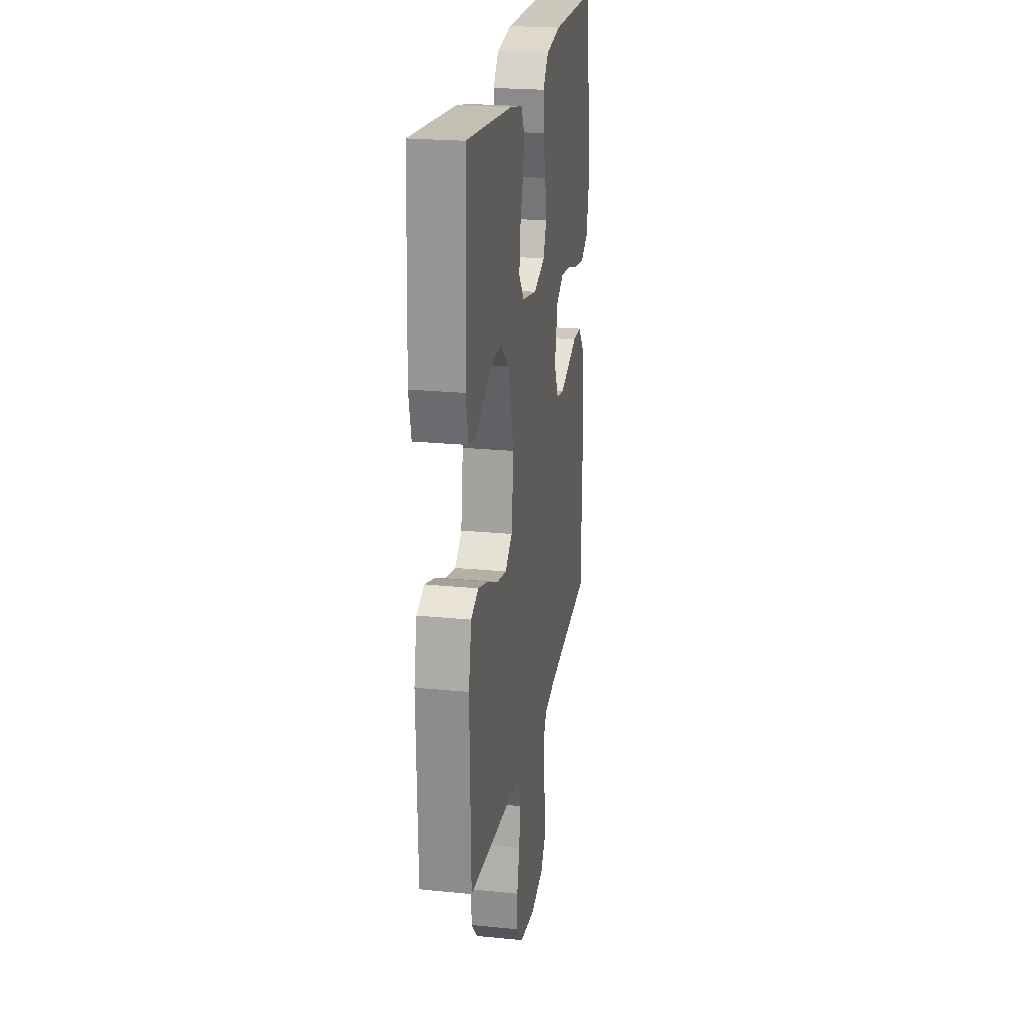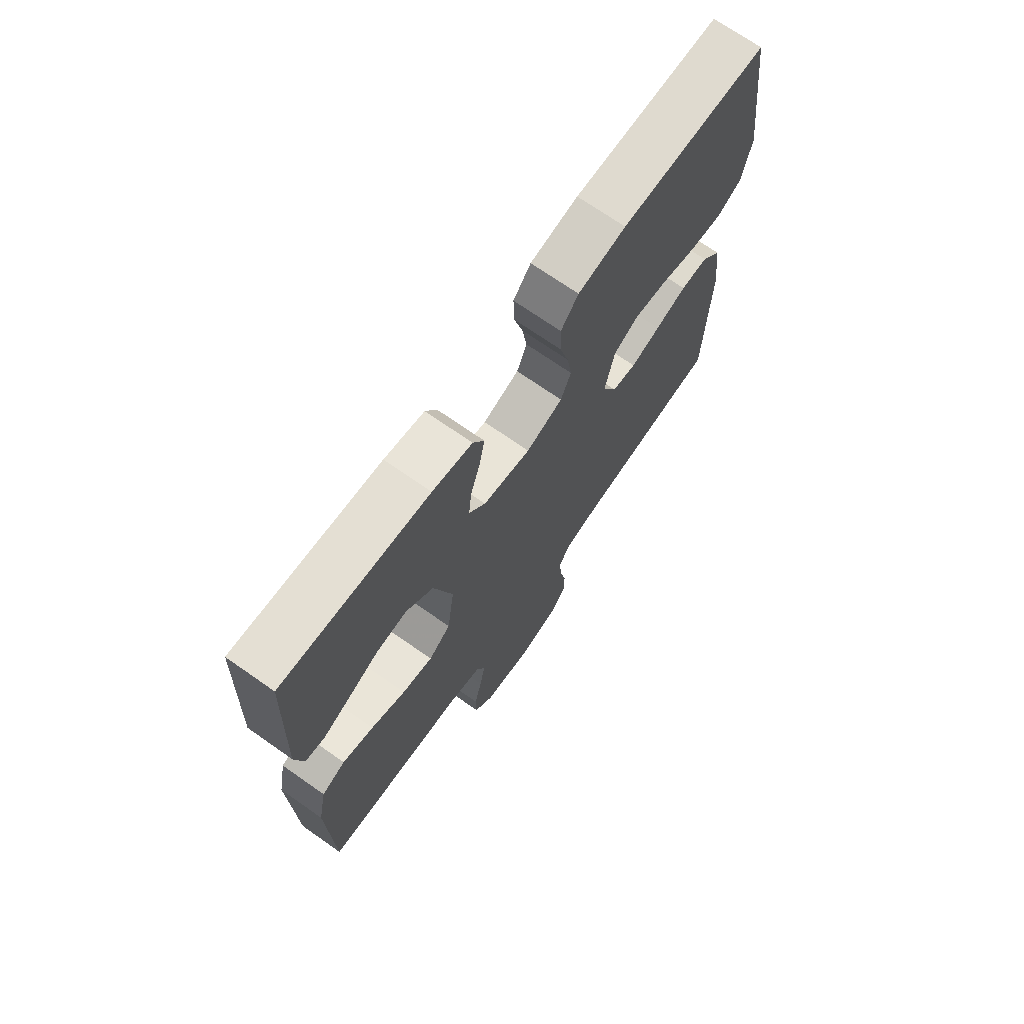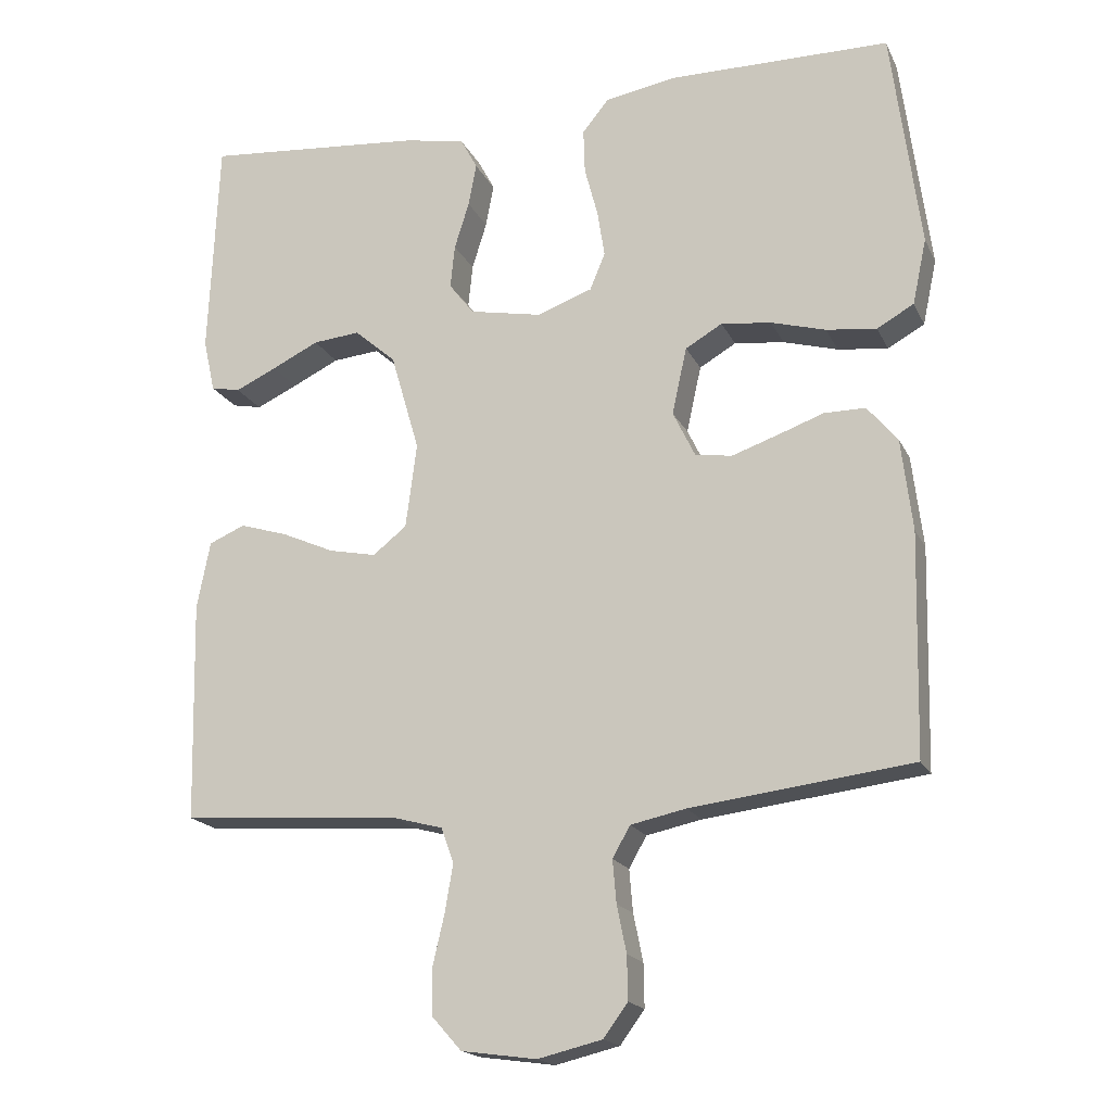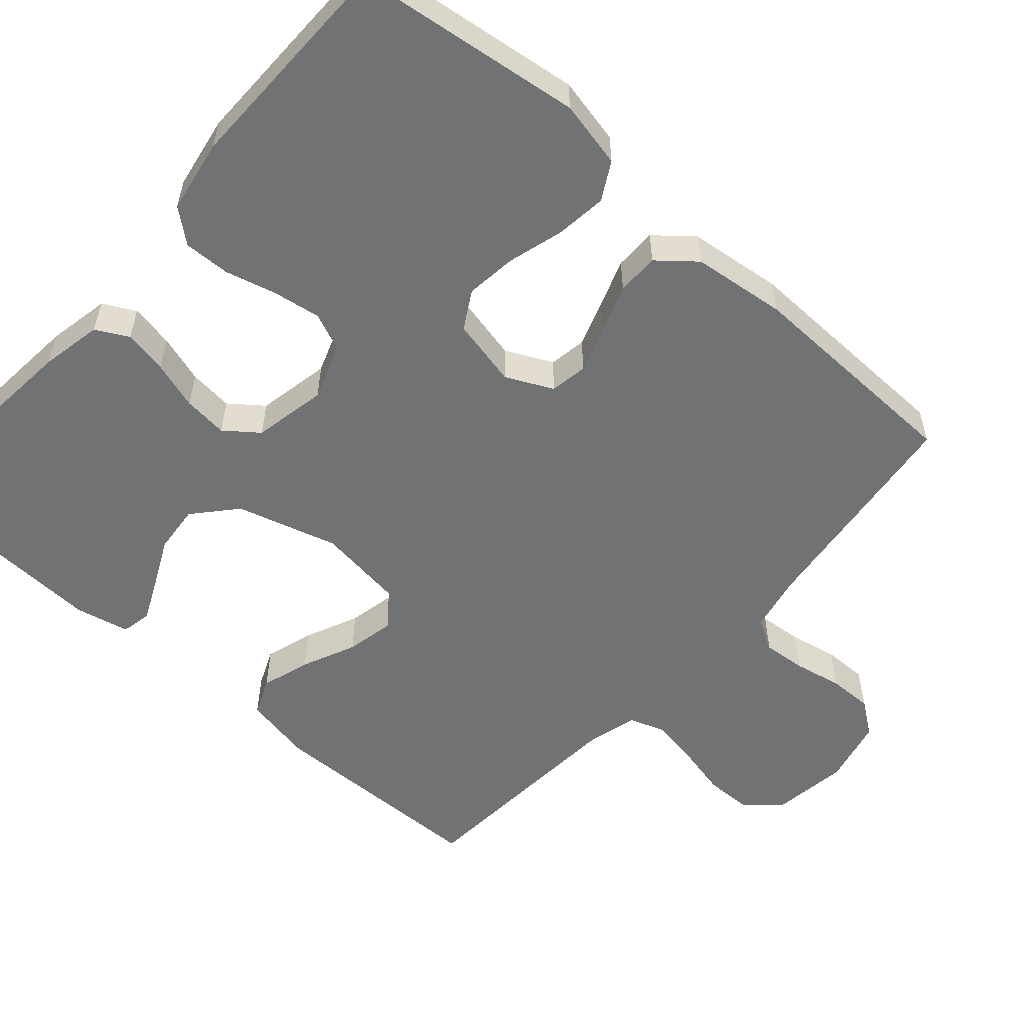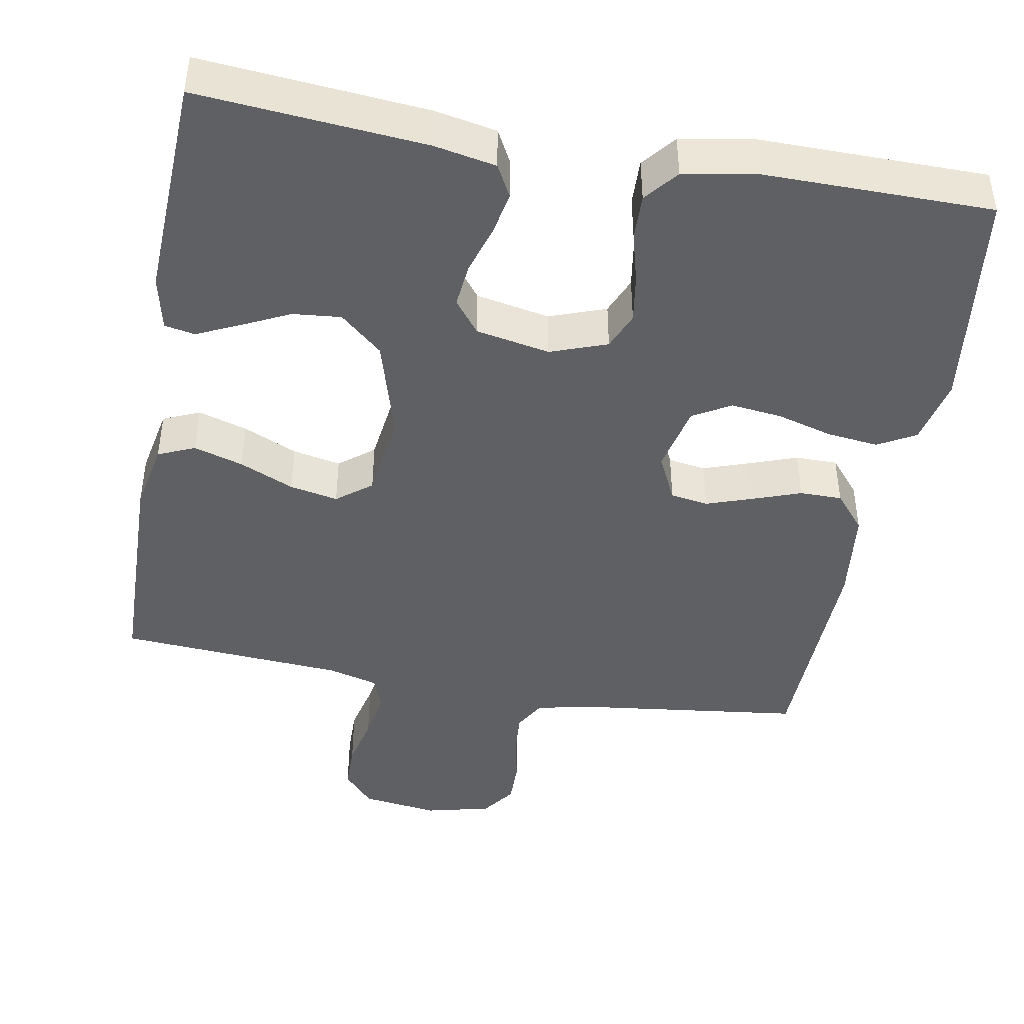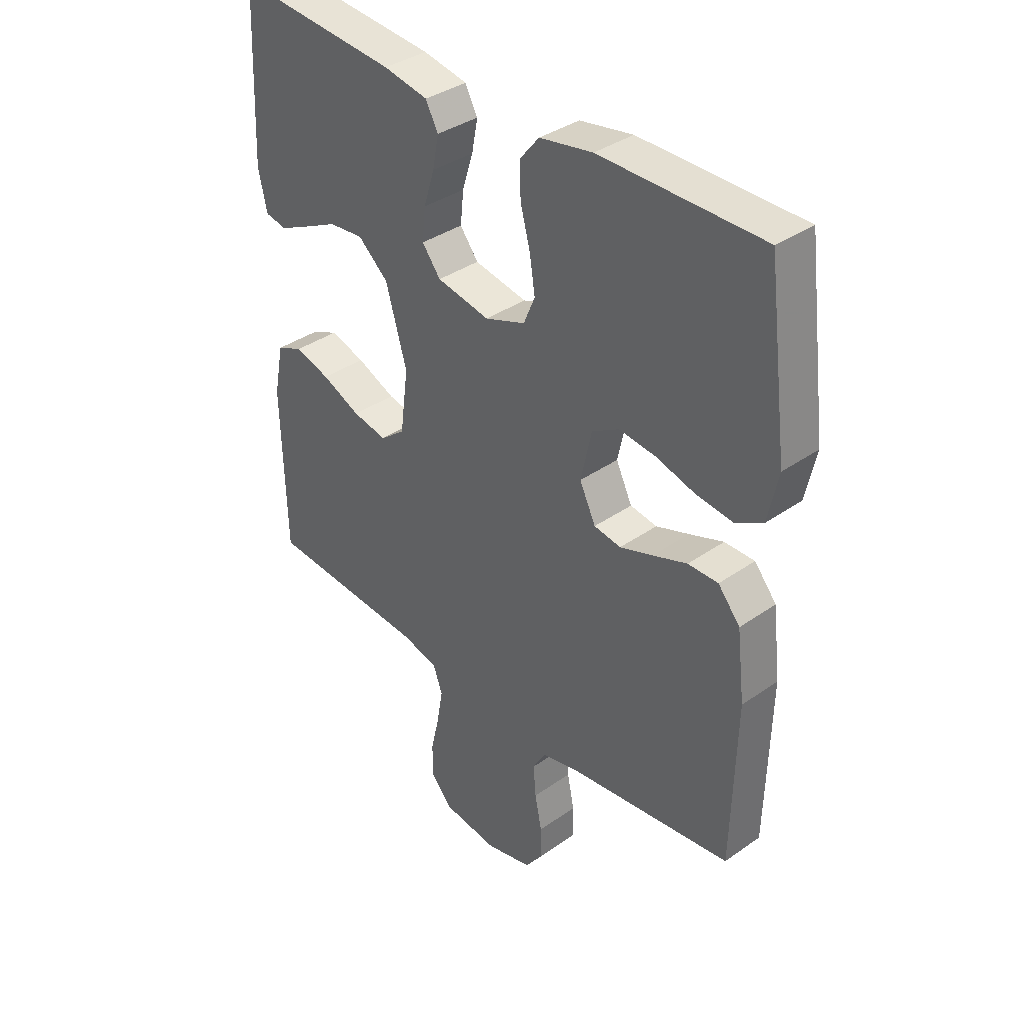
<metadata>
{"format":"obj","ext":"obj","renderer":"f3d","projection":"perspective","resolution":1024,"background":"white","views":[{"elev":22.5,"azim":-80.2,"up":"+Z"},{"elev":71.2,"azim":-55.0,"up":"+Z"},{"elev":-18.2,"azim":19.2,"up":"+Z"},{"elev":-55.4,"azim":48.4,"up":"+Y"},{"elev":-43.9,"azim":-10.2,"up":"+Y"},{"elev":36.8,"azim":47.7,"up":"+Z"}]}
</metadata>
<code>
v 0.5 0.07 0.5
v 0.539 0.07 0.2
v 0.52 0.07 0.111
v 0.47 0.07 0.083
v 0.402 0.07 0.091
v 0.328 0.07 0.112
v 0.26 0.07 0.12
v 0.21 0.07 0.091
v 0.19 0.07 0
v 0.22 0.07 -0.062
v 0.27 0.07 -0.07
v 0.331 0.07 -0.049
v 0.395 0.07 -0.026
v 0.451 0.07 -0.026
v 0.492 0.07 -0.075
v 0.507 0.07 -0.2
v 0.5 0.07 -0.5
v 0.2 0.07 -0.537
v 0.125 0.07 -0.553
v 0.101 0.07 -0.595
v 0.106 0.07 -0.653
v 0.119 0.07 -0.717
v 0.12 0.07 -0.776
v 0.087 0.07 -0.821
v 0 0.07 -0.842
v -0.102 0.07 -0.828
v -0.142 0.07 -0.783
v -0.143 0.07 -0.72
v -0.127 0.07 -0.651
v -0.116 0.07 -0.586
v -0.133 0.07 -0.539
v -0.2 0.07 -0.521
v -0.5 0.07 -0.5
v -0.507 0.07 -0.2
v -0.489 0.07 -0.108
v -0.44 0.07 -0.087
v -0.375 0.07 -0.107
v -0.303 0.07 -0.139
v -0.239 0.07 -0.152
v -0.193 0.07 -0.116
v -0.178 0.07 0
v -0.217 0.07 0.134
v -0.273 0.07 0.183
v -0.337 0.07 0.177
v -0.401 0.07 0.146
v -0.457 0.07 0.12
v -0.497 0.07 0.128
v -0.513 0.07 0.2
v -0.5 0.07 0.5
v -0.2 0.07 0.474
v -0.118 0.07 0.458
v -0.095 0.07 0.415
v -0.106 0.07 0.357
v -0.126 0.07 0.293
v -0.132 0.07 0.234
v -0.098 0.07 0.19
v 0 0.07 0.171
v 0.075 0.07 0.198
v 0.096 0.07 0.248
v 0.086 0.07 0.312
v 0.068 0.07 0.38
v 0.066 0.07 0.441
v 0.102 0.07 0.485
v 0.2 0.07 0.502
v 0.5 0 0.5
v 0.539 0 0.2
v 0.52 0 0.111
v 0.47 0 0.083
v 0.402 0 0.091
v 0.328 0 0.112
v 0.26 0 0.12
v 0.21 0 0.091
v 0.19 0 0
v 0.22 0 -0.062
v 0.27 0 -0.07
v 0.331 0 -0.049
v 0.395 0 -0.026
v 0.451 0 -0.026
v 0.492 0 -0.075
v 0.507 0 -0.2
v 0.5 0 -0.5
v 0.2 0 -0.537
v 0.125 0 -0.553
v 0.101 0 -0.595
v 0.106 0 -0.653
v 0.119 0 -0.717
v 0.12 0 -0.776
v 0.087 0 -0.821
v 0 0 -0.842
v -0.102 0 -0.828
v -0.142 0 -0.783
v -0.143 0 -0.72
v -0.127 0 -0.651
v -0.116 0 -0.586
v -0.133 0 -0.539
v -0.2 0 -0.521
v -0.5 0 -0.5
v -0.507 0 -0.2
v -0.489 0 -0.108
v -0.44 0 -0.087
v -0.375 0 -0.107
v -0.303 0 -0.139
v -0.239 0 -0.152
v -0.193 0 -0.116
v -0.178 0 0
v -0.217 0 0.134
v -0.273 0 0.183
v -0.337 0 0.177
v -0.401 0 0.146
v -0.457 0 0.12
v -0.497 0 0.128
v -0.513 0 0.2
v -0.5 0 0.5
v -0.2 0 0.474
v -0.118 0 0.458
v -0.095 0 0.415
v -0.106 0 0.357
v -0.126 0 0.293
v -0.132 0 0.234
v -0.098 0 0.19
v 0 0 0.171
v 0.075 0 0.198
v 0.096 0 0.248
v 0.086 0 0.312
v 0.068 0 0.38
v 0.066 0 0.441
v 0.102 0 0.485
v 0.2 0 0.502
f 60 61 62 63
f 59 60 63 64
f 51 52 53 54
f 51 54 55
f 50 51 55
f 49 50 55
f 48 49 55 56
f 44 45 46 47
f 44 47 48
f 43 44 48
f 35 36 37 38
f 35 38 39
f 32 33 34 35
f 31 32 35 39
f 30 31 39 40
f 26 27 28 29
f 26 29 30
f 25 26 30
f 21 22 23 24
f 20 21 24 25
f 15 16 17 18
f 15 18 19
f 12 13 14 15
f 11 12 15 19
f 10 11 19 20
f 3 4 5 6
f 3 6 7
f 2 3 7
f 59 64 1 2
f 58 59 2 7
f 57 58 7 8
f 43 48 56 57
f 42 43 57 8
f 41 42 8 9
f 25 30 40 41
f 20 25 41
f 9 10 20 41
f 127 126 125 124
f 128 127 124 123
f 118 117 116 115
f 119 118 115
f 119 115 114
f 119 114 113
f 120 119 113 112
f 111 110 109 108
f 112 111 108
f 112 108 107
f 102 101 100 99
f 103 102 99
f 99 98 97 96
f 103 99 96 95
f 104 103 95 94
f 93 92 91 90
f 94 93 90
f 94 90 89
f 88 87 86 85
f 89 88 85 84
f 82 81 80 79
f 83 82 79
f 79 78 77 76
f 83 79 76 75
f 84 83 75 74
f 70 69 68 67
f 71 70 67
f 71 67 66
f 66 65 128 123
f 71 66 123 122
f 72 71 122 121
f 121 120 112 107
f 72 121 107 106
f 73 72 106 105
f 105 104 94 89
f 105 89 84
f 105 84 74 73
f 1 65 66 2
f 2 66 67 3
f 3 67 68 4
f 4 68 69 5
f 5 69 70 6
f 6 70 71 7
f 7 71 72 8
f 8 72 73 9
f 9 73 74 10
f 10 74 75 11
f 11 75 76 12
f 12 76 77 13
f 13 77 78 14
f 14 78 79 15
f 15 79 80 16
f 16 80 81 17
f 17 81 82 18
f 18 82 83 19
f 19 83 84 20
f 20 84 85 21
f 21 85 86 22
f 22 86 87 23
f 23 87 88 24
f 24 88 89 25
f 25 89 90 26
f 26 90 91 27
f 27 91 92 28
f 28 92 93 29
f 29 93 94 30
f 30 94 95 31
f 31 95 96 32
f 32 96 97 33
f 33 97 98 34
f 34 98 99 35
f 35 99 100 36
f 36 100 101 37
f 37 101 102 38
f 38 102 103 39
f 39 103 104 40
f 40 104 105 41
f 41 105 106 42
f 42 106 107 43
f 43 107 108 44
f 44 108 109 45
f 45 109 110 46
f 46 110 111 47
f 47 111 112 48
f 48 112 113 49
f 49 113 114 50
f 50 114 115 51
f 51 115 116 52
f 52 116 117 53
f 53 117 118 54
f 54 118 119 55
f 55 119 120 56
f 56 120 121 57
f 57 121 122 58
f 58 122 123 59
f 59 123 124 60
f 60 124 125 61
f 61 125 126 62
f 62 126 127 63
f 63 127 128 64
f 64 128 65 1

</code>
